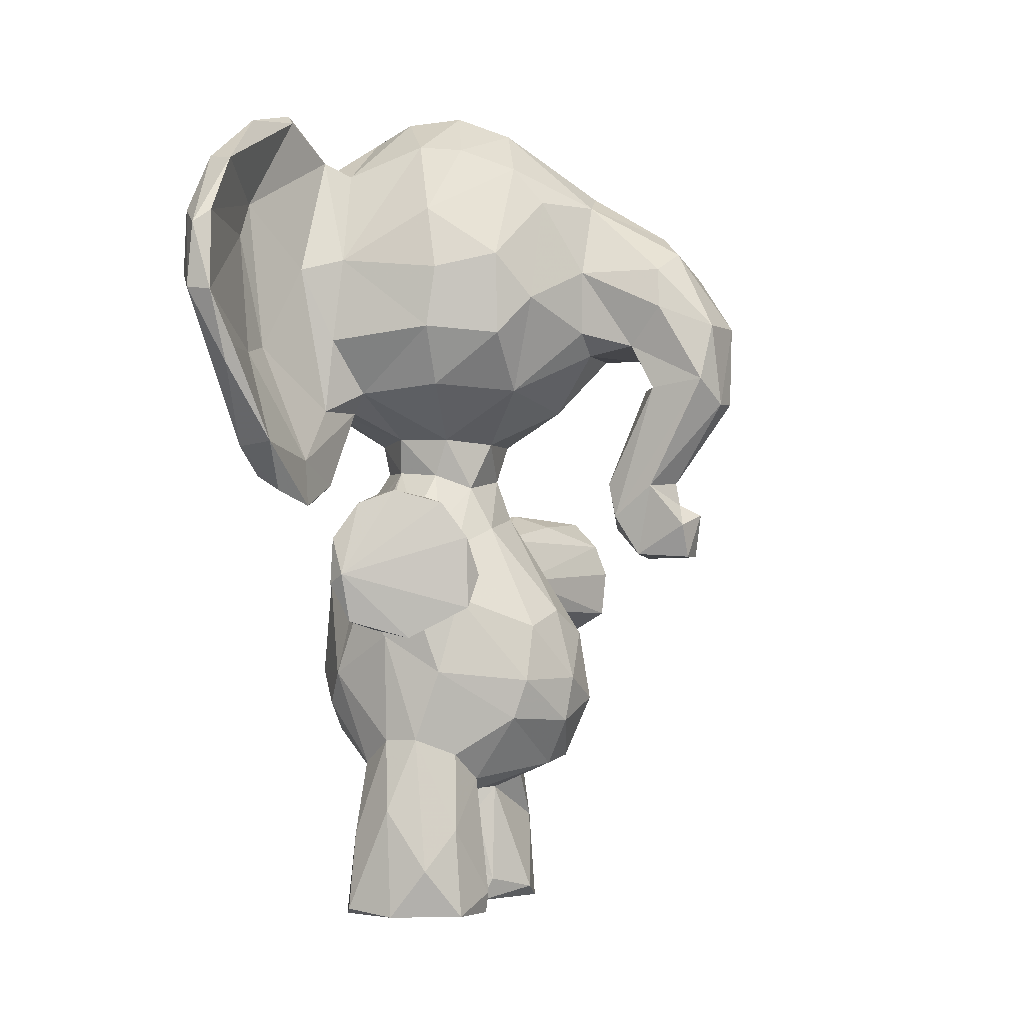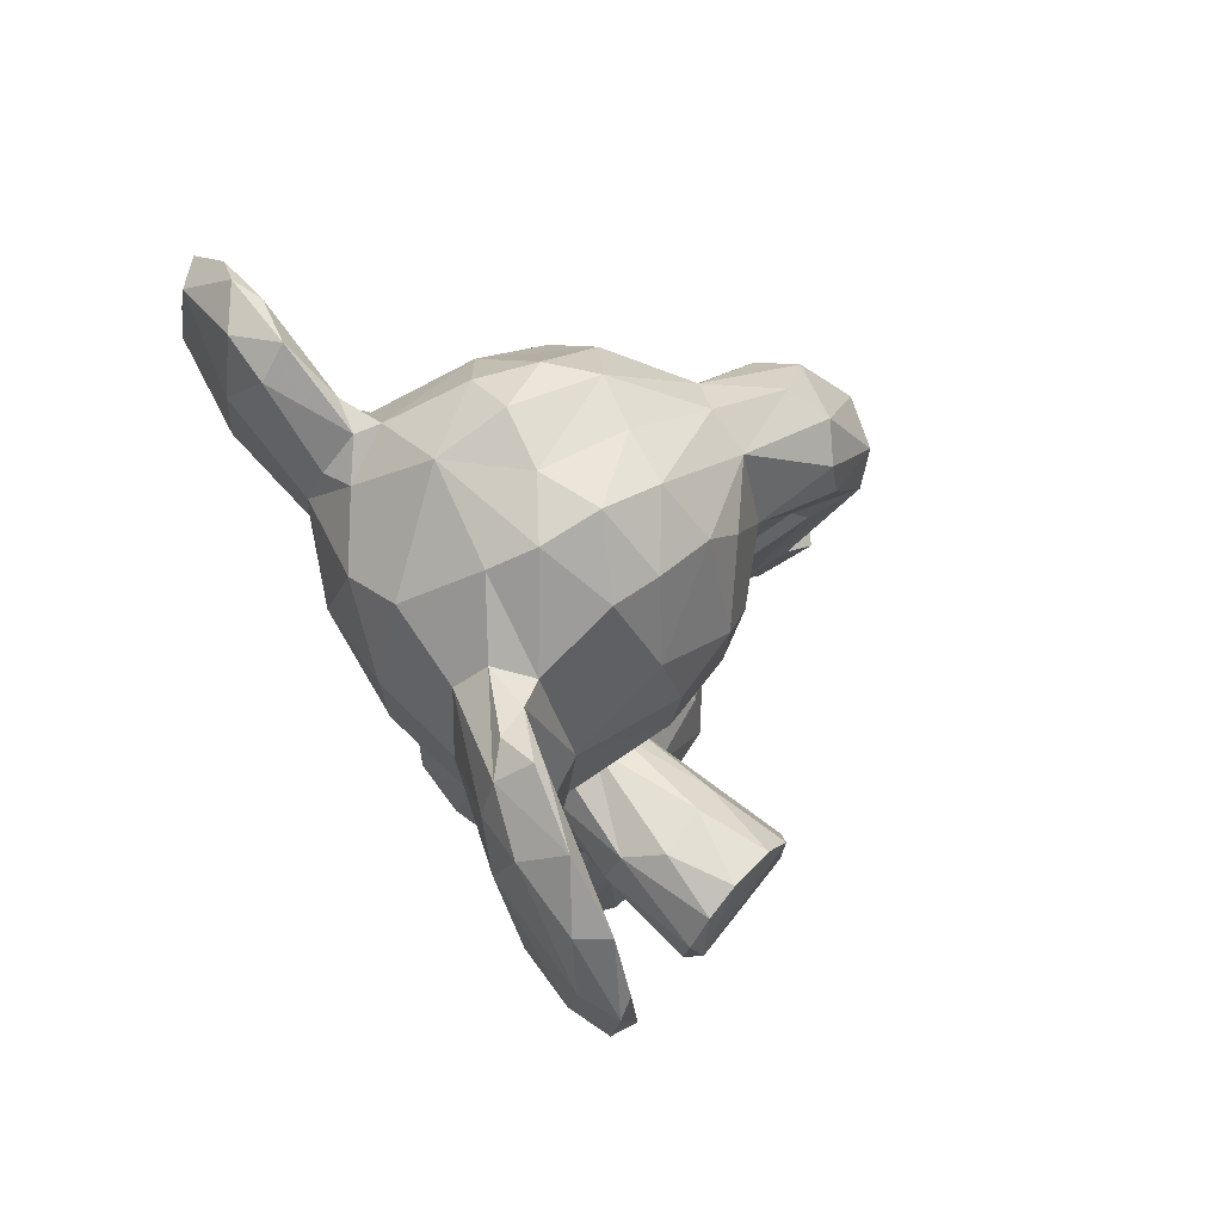
<metadata>
{"format":"obj","ext":"obj","renderer":"f3d","projection":"perspective","resolution":1024,"background":"white","views":[{"elev":-3.5,"azim":17.1,"up":"+Y"},{"elev":70.1,"azim":-29.9,"up":"+Y"}]}
</metadata>
<code>
v 0.09668 0.5054 0.2445
v 0.08417 0.2268 0.5042
v 0.08627 0.2606 0.5435
v 0.07838 0.4624 0.4766
v 0.07475 0.4085 0.5177
v 0.0565 0.3006 0.4938
v 0.3591 0.3755 0.4765
v 0.382 0.2925 0.4846
v 0.3439 0.3554 0.5299
v 0.3885 0.2664 0.4292
v 0.3732 0.2397 0.487
v 0.3419 0.2897 0.5487
v 0.2463 0.2996 0.5996
v 0.3256 0.2434 0.5491
v 0.234 0.1172 0.2712
v 0.3439 0.186 0.4603
v 0.1093 0.184 0.4374
v 0.3615 0.8732 0.5475
v 0.1896 0.1494 0.4648
v 0.252 0.5286 0.4925
v 0.2793 0.4778 0.4933
v 0.1317 0.5503 0.4597
v 0.3066 0.9643 0.4399
v 0.2087 0.996 0.4465
v 0.04924 0.9137 0.4648
v 0.009055 0.8235 0.4923
v 0.01696 0.6903 0.4066
v 0.05159 0.6287 0.4194
v 0.2733 0.1693 0.5352
v 0.1245 0.586 0.4617
v 0.1631 0.5486 0.5037
v 0.266 0.5405 0.4285
v 0.2726 0.5839 0.4747
v 0.1575 0.3698 0.609
v 0.1795 0.3427 0.606
v 0.1773 0.2167 0.5934
v 0.2161 0.2177 0.5968
v 0.1407 0.387 0.5877
v 0.1544 0.3811 0.6691
v 0.1786 0.4012 0.7811
v 0.1456 0.44 0.674
v 0.1833 0.4529 0.7859
v 0.1779 0.4835 0.3203
v 0.1968 0.4121 0.7933
v 0.1053 0.2982 0.5725
v 0.1392 0.4421 0.5704
v 0.1923 0.3507 0.6832
v 0.2635 0.34 0.755
v 0.2012 0.3586 0.7784
v 0.2834 0.006327 0.3182
v 0.06593 0.9537 0.6327
v 0.2282 0.357 0.6083
v 0.1864 0.1336 0.6147
v 0.3282 0.3745 0.7362
v 0.1234 0.5371 0.4321
v 0.0495 0.7204 0.01164
v 0.4616 0.6987 0.4997
v 0.1301 0.1797 0.5257
v 0.1417 0.1892 0.5646
v 0.06276 0.554 0.6615
v 0.1182 0.004921 0.5685
v 0.1904 0.1085 0.2643
v 0.07626 0.6803 0.03693
v 0.1381 0.1322 0.527
v 0.03793 0.7477 0.282
v 0.2585 0.1995 0.5718
v 0.2886 0.0318 0.5349
v 0.2568 0.1517 0.4979
v 0.1423 0.07914 0.2799
v 0.2834 0.00674 0.528
v 0.236 0.06269 0.6179
v 0.2715 0.007556 0.5884
v 0.1885 0.5394 0.3659
v 0.1926 0.007341 0.6184
v 0.1347 0.01464 0.6055
v 0.2127 0.5441 0.5146
v 0.1992 0.4885 0.5573
v 0.02801 0.8818 0.4078
v 0.06894 0.6438 0.5593
v 0.03573 0.8181 0.5891
v 0.09223 0.9241 0.5612
v 0.3413 0.3665 0.3576
v 0.2126 0.946 0.5741
v 0.1361 0.7985 0.6387
v 0.3205 0.8036 0.6074
v 0.3566 0.7523 0.5797
v 0.2415 0.6489 0.5989
v 0.1482 0.6395 0.5998
v 0.3205 0.708 0.6009
v 0.3247 0.6432 0.5452
v 0.0785 0.6097 0.5857
v 0.02213 0.7032 0.6977
v 0.04053 0.7321 0.6018
v 0.05838 0.893 0.5531
v 0.009367 0.847 0.7121
v 0.02199 0.9052 0.673
v 0.06392 0.5308 0.7255
v 0.06083 0.5624 0.7705
v 0.0106 0.7409 0.7609
v 0.01678 0.7566 0.8316
v 0.02586 0.9216 0.7289
v 0.02338 0.8274 0.8393
v 0.03746 0.8964 0.807
v 0.0779 0.9716 0.6724
v 0.1316 0.4433 0.3253
v 0.08584 0.9609 0.6796
v 0.07027 0.8901 0.8239
v 0.1467 0.4392 0.2025
v 0.06685 0.9492 0.7533
v 0.1299 0.6166 0.5818
v 0.1097 0.5507 0.6889
v 0.3227 0.4685 0.1521
v 0.2714 0.586 0.4008
v 0.09336 0.9275 0.3048
v 0.04155 0.9478 0.6635
v 0.06775 0.6837 0.723
v 0.1244 0.7007 0.6406
v 0.1007 0.9252 0.611
v 0.09265 0.785 0.6652
v 0.1147 0.6145 0.6392
v 0.05442 0.8528 0.7348
v 0.0517 0.8124 0.7541
v 0.4714 0.6459 0.4654
v 0.06493 0.8225 0.863
v 0.06561 0.6738 0.7595
v 0.1093 0.4977 0.6809
v 0.08121 0.6703 0.8351
v 0.07295 0.6517 0.8383
v 0.1014 0.567 0.7773
v 0.1174 0.5249 0.6294
v 0.2504 0.03342 0.3972
v 0.1008 0.6192 0.5577
v 0.1431 0.4424 0.2975
v 0.09814 0.5041 0.6398
v 0.4628 0.4403 0.4215
v 0.09263 0.5133 0.7307
v 0.06932 0.908 0.3407
v 0.497 0.7913 0.5071
v 0.5 0.7442 0.5159
v 0.5475 0.6565 0.4979
v 0.2487 0.508 0.7632
v 0.4049 0.7888 0.5207
v 0.48 0.5283 0.4814
v 0.5188 0.4794 0.4738
v 0.3309 0.3762 0.1489
v 0.5098 0.5046 0.4479
v 0.4017 0.715 0.5103
v 0.4874 0.6475 0.4961
v 0.4337 0.4911 0.4739
v 0.4608 0.4446 0.4653
v 0.5216 0.4409 0.457
v 0.4249 0.5314 0.4698
v 0.4065 0.8757 0.482
v 0.1825 0.3978 0.09682
v 0.2284 0.5879 0.5199
v 0.1755 0.9907 0.5083
v 0.2404 0.9948 0.5056
v 0.3264 0.9161 0.5528
v 0.3039 0.9687 0.5022
v 0.2635 0.9406 0.5689
v 0.5143 0.8142 0.4699
v 0.5597 0.7221 0.4866
v 0.5657 0.6269 0.4655
v 0.5051 0.5317 0.4482
v 0.5342 0.492 0.4397
v 0.1218 0.01245 0.5068
v 0.1215 0.9241 0.3064
v 0.00523 0.777 0.3877
v 0.1375 0.1048 0.5911
v 0.4037 0.6908 0.4788
v 0.4487 0.691 0.4086
v 0.4263 0.4774 0.4351
v 0.5241 0.4413 0.4253
v 0.2727 0.4931 0.2183
v 0.05275 0.8455 0.1251
v 0.2571 0.5048 0.6726
v 0.1974 0.4745 0.09827
v 0.1623 0.01194 0.4118
v 0.5041 0.4768 0.4086
v 0.04755 0.8074 0.8749
v 0.0681 0.7306 0.8712
v 0.03927 0.7347 0.8706
v 0.3362 0.412 0.7201
v 0.1864 0.1469 0.4133
v 0.1326 0.004592 0.3879
v 0.1674 0.5898 0.5174
v 0.1617 0.1261 0.4895
v 0.1425 0.009483 0.4815
v 0.1959 0.0087 0.472
v 0.2103 0.1171 0.4787
v 0.1607 0.477 0.5567
v 0.2873 0.02088 0.3535
v 0.1647 0.485 0.6736
v 0.2043 0.508 0.6995
v 0.23 0.4793 0.553
v 0.2858 0.4701 0.6511
v 0.2104 0.4931 0.7771
v 0.1269 0.9108 0.59
v 0.2997 0.494 0.7467
v 0.3281 0.4542 0.7393
v 0.2656 0.389 0.5818
v 0.2533 0.4532 0.5505
v 0.137 0.5833 0.3986
v 0.05943 0.2502 0.4327
v 0.04632 0.3369 0.4408
v 0.05954 0.4106 0.407
v 0.08229 0.3361 0.3355
v 0.07518 0.2723 0.3534
v 0.3757 0.3478 0.4313
v 0.3536 0.2405 0.3625
v 0.2765 0.3139 0.2949
v 0.3093 0.2589 0.3184
v 0.2646 0.193 0.3192
v 0.2837 0.4917 0.4276
v 0.3561 0.1945 0.4272
v 0.2513 0.1506 0.3911
v 0.08404 0.44 0.3697
v 0.4084 0.8696 0.396
v 0.1385 0.9765 0.3833
v 0.3502 0.6244 0.4382
v 0.1512 0.5468 0.3879
v 0.1439 0.3712 0.2921
v 0.2287 0.3561 0.2764
v 0.214 0.2873 0.2781
v 0.1255 0.2874 0.299
v 0.1884 0.2129 0.2867
v 0.2164 0.2138 0.2866
v 0.148 0.3849 0.2755
v 0.17 0.4905 0.2174
v 0.05782 0.8452 0.02333
v 0.2156 0.3457 0.113
v 0.2697 0.3435 0.1262
v 0.06585 0.5411 0.2194
v 0.2611 0.3794 0.2855
v 0.271 0.3961 0.3139
v 0.1373 0.1661 0.3352
v 0.1638 0.00814 0.2683
v 0.1224 0.008488 0.2941
v 0.2418 0.7148 0.6345
v 0.1473 0.1503 0.3797
v 0.1128 0.0248 0.3351
v 0.2762 0.1703 0.3624
v 0.2743 0.1105 0.3123
v 0.2514 0.02202 0.4864
v 0.1202 0.2007 0.3446
v 0.2392 0.02417 0.2664
v 0.2223 0.004073 0.2707
v 0.2235 0.5065 0.356
v 0.2389 0.4717 0.3228
v 0.2608 0.503 0.3866
v 0.1152 0.617 0.3214
v 0.05934 0.6597 0.3237
v 0.03684 0.8295 0.2997
v 0.07992 0.6177 0.3062
v 0.2313 0.9021 0.2822
v 0.3385 0.7994 0.2874
v 0.128 0.756 0.2379
v 0.2501 0.7387 0.2465
v 0.1503 0.6416 0.2822
v 0.1326 0.6181 0.2882
v 0.2354 0.655 0.2778
v 0.3048 0.6486 0.313
v 0.3385 0.7207 0.2919
v 0.05971 0.5391 0.1553
v 0.0549 0.8921 0.3098
v 0.01203 0.7478 0.1665
v 0.01593 0.7591 0.05413
v 0.01365 0.8747 0.189
v 0.02953 0.8742 0.06624
v 0.03121 0.7493 0.01776
v 0.07487 0.9717 0.2118
v 0.09808 0.9305 0.2667
v 0.06704 0.9403 0.1147
v 0.08147 0.9522 0.1536
v 0.04244 0.9465 0.2261
v 0.0377 0.9436 0.1658
v 0.09973 0.8868 0.2528
v 0.1286 0.8444 0.2567
v 0.08447 0.7614 0.2054
v 0.1294 0.6904 0.2476
v 0.09137 0.6515 0.2061
v 0.1205 0.5435 0.2439
v 0.05675 0.8561 0.1611
v 0.07297 0.9115 0.07938
v 0.06641 0.8172 0.03018
v 0.05311 0.76 0.0005178
v 0.06514 0.6757 0.1285
v 0.1009 0.5661 0.1064
v 0.1138 0.5056 0.201
v 0.1119 0.5187 0.2568
v 0.1024 0.5003 0.1825
v 0.4872 0.8413 0.4327
v 0.5261 0.792 0.3984
v 0.4886 0.7883 0.3724
v 0.4814 0.7238 0.3688
v 0.5248 0.6616 0.3783
v 0.5543 0.6377 0.3949
v 0.4874 0.5292 0.4061
v 0.4443 0.5259 0.3983
v 0.403 0.7135 0.3746
v 0.4783 0.6556 0.3968
v 0.1766 0.09807 0.4047
v 0.4274 0.5326 0.4096
v 0.4053 0.7968 0.3644
v 0.1842 0.588 0.3616
v 0.2064 0.9665 0.3273
v 0.3375 0.9022 0.3291
v 0.2696 0.9677 0.3436
v 0.5724 0.7237 0.4287
v 0.5498 0.7166 0.3849
v 0.5709 0.6285 0.4352
v 0.01008 0.732 0.4988
v 0.07181 0.5482 0.1164
v 0.2314 0.5799 0.3706
v 0.2292 0.1218 0.3987
v 0.2364 0.005359 0.3981
v 0.2281 0.5086 0.2261
v 0.2348 0.5068 0.1163
v 0.2883 0.5009 0.1331
v 0.2659 0.4176 0.306
v 0.2045 0.3767 0.09451
v 0.3357 0.4305 0.1465
v 0.3134 0.9624 0.3806
v 0.3071 0.8586 0.2849
v 0.2252 0.8054 0.2477
v 0.2645 0.1099 0.5884
v 0.2525 0.7862 0.635
v 0.159 0.3751 0.2093
v 0.3318 0.6377 0.356
v 0.1271 0.9708 0.4966
v 0.3992 0.896 0.4351
v 0.1502 0.198 0.307
v 0.04651 0.6345 0.466
v 0.2378 0.8603 0.6193
v 0.3476 0.3225 0.3435
v 0.1796 0.3548 0.272
v 0.2151 0.9985 0.38
v 0.4091 0.6898 0.4202
f 24 157 23
f 100 182 102
f 302 178 131
f 84 327 334
f 280 279 257
f 123 152 148
f 132 91 79
f 272 277 283
f 5 6 45
f 88 87 239
f 255 325 278
f 262 261 263
f 92 99 95
f 160 158 159
f 96 80 95
f 261 280 258
f 319 321 177
f 30 132 333
f 44 199 141
f 46 5 45
f 85 327 239
f 202 183 201
f 16 68 19
f 107 106 109
f 121 124 122
f 166 59 64
f 43 317 229
f 336 328 231
f 226 62 69
f 317 43 249
f 52 201 54
f 327 84 239
f 326 72 67
f 59 61 169
f 80 312 93
f 30 333 203
f 91 93 79
f 120 116 111
f 287 281 282
f 125 111 116
f 226 245 225
f 54 200 44
f 38 46 45
f 158 160 334
f 125 129 111
f 241 332 69
f 217 105 222
f 251 203 28
f 13 52 35
f 268 276 269
f 233 1 254
f 143 164 163
f 214 21 7
f 214 82 250
f 253 65 168
f 123 301 303
f 229 177 108
f 319 174 112
f 196 176 199
f 25 78 26
f 40 39 49
f 218 331 292
f 171 295 301
f 41 40 42
f 56 313 270
f 56 63 313
f 56 286 63
f 112 320 322
f 97 98 99
f 192 131 316
f 15 213 243
f 204 17 2
f 92 60 97
f 2 6 204
f 205 5 4
f 6 3 45
f 8 10 209
f 8 7 9
f 8 209 7
f 8 9 12
f 11 10 8
f 14 11 12
f 9 201 12
f 14 13 66
f 16 14 29
f 223 232 234
f 25 330 219
f 330 156 219
f 81 330 94
f 27 312 168
f 228 336 222
f 220 170 90
f 212 213 227
f 214 32 21
f 32 20 21
f 34 38 35
f 41 193 46
f 9 202 201
f 40 49 44
f 125 181 127
f 128 182 98
f 40 44 42
f 271 273 276
f 47 39 34
f 35 52 34
f 58 64 59
f 61 75 169
f 188 61 166
f 83 334 160
f 58 187 64
f 45 59 36
f 29 66 326
f 68 29 67
f 7 21 9
f 72 70 67
f 184 216 19
f 36 53 37
f 326 66 37
f 72 71 74
f 146 165 179
f 74 75 61
f 238 237 247
f 76 195 20
f 195 76 77
f 5 46 31
f 188 70 74
f 285 230 284
f 84 334 83
f 85 334 327
f 18 85 86
f 238 241 69
f 86 85 89
f 89 87 90
f 57 171 301
f 97 60 134
f 115 94 96
f 96 95 101
f 118 198 81
f 297 296 310
f 51 118 81
f 51 104 118
f 106 118 104
f 233 65 266
f 104 115 109
f 137 114 265
f 109 115 101
f 103 107 109
f 31 46 191
f 200 199 44
f 119 84 118
f 116 119 121
f 117 119 120
f 119 116 120
f 275 276 268
f 111 130 110
f 121 107 124
f 130 111 126
f 129 126 111
f 125 122 181
f 134 130 126
f 63 285 287
f 134 126 136
f 215 242 210
f 136 98 97
f 142 138 153
f 258 263 261
f 146 143 144
f 194 176 77
f 143 140 149
f 305 73 221
f 91 132 134
f 15 246 62
f 139 142 57
f 150 143 149
f 150 144 143
f 142 86 147
f 170 147 90
f 155 33 90
f 156 83 157
f 83 160 157
f 335 212 211
f 144 165 146
f 162 140 163
f 170 171 57
f 148 57 301
f 48 44 49
f 274 283 175
f 120 111 110
f 329 263 300
f 144 151 165
f 108 177 154
f 238 316 185
f 185 316 178
f 26 80 94
f 91 60 92
f 107 103 180
f 129 128 98
f 182 181 180
f 102 180 103
f 20 155 76
f 240 185 178
f 186 31 76
f 76 155 186
f 19 190 187
f 68 244 190
f 70 188 189
f 244 70 189
f 244 68 67
f 70 244 67
f 191 193 77
f 77 193 194
f 7 209 214
f 216 315 131
f 183 54 201
f 197 141 194
f 176 194 141
f 176 141 199
f 17 245 240
f 151 173 165
f 186 155 88
f 183 200 54
f 17 204 245
f 4 217 206
f 207 206 217
f 210 10 215
f 209 82 214
f 302 240 178
f 16 19 216
f 281 287 283
f 312 80 26
f 323 23 331
f 323 24 23
f 331 218 323
f 219 78 25
f 333 27 28
f 203 333 28
f 338 220 300
f 203 55 22
f 250 314 32
f 314 113 32
f 282 288 287
f 224 225 336
f 225 224 227
f 227 224 212
f 156 330 198
f 108 328 228
f 228 133 108
f 321 154 177
f 207 336 225
f 336 228 328
f 231 154 321
f 231 321 232
f 223 234 235
f 145 234 232
f 163 164 311
f 241 185 240
f 186 88 110
f 100 102 95
f 332 236 245
f 242 216 243
f 192 243 216
f 192 216 131
f 113 33 32
f 50 246 243
f 50 192 316
f 190 244 189
f 15 227 213
f 50 247 246
f 238 69 237
f 43 248 249
f 73 43 105
f 28 252 251
f 208 245 204
f 167 137 219
f 253 137 265
f 306 308 255
f 287 285 175
f 324 307 256
f 324 325 255
f 257 325 258
f 259 251 260
f 266 267 264
f 114 272 271
f 220 90 33
f 246 15 243
f 319 317 174
f 195 196 202
f 271 275 114
f 114 275 265
f 127 181 128
f 114 167 272
f 279 278 257
f 15 226 227
f 193 41 42
f 81 198 330
f 279 283 277
f 102 103 101
f 308 323 307
f 29 326 67
f 169 53 36
f 231 232 336
f 127 128 129
f 290 251 254
f 109 106 104
f 290 1 291
f 289 291 288
f 194 193 197
f 289 290 291
f 294 293 310
f 150 149 172
f 310 295 294
f 296 297 298
f 299 296 298
f 298 179 299
f 254 251 252
f 47 48 49
f 295 300 304
f 295 296 301
f 153 292 331
f 301 296 299
f 299 303 301
f 299 179 135
f 292 153 161
f 299 135 303
f 307 323 218
f 263 329 262
f 259 305 203
f 261 262 314
f 337 323 308
f 88 239 117
f 308 306 337
f 297 309 311
f 218 292 293
f 310 293 309
f 140 143 163
f 146 179 298
f 338 300 171
f 300 295 171
f 150 172 135
f 135 172 303
f 65 253 266
f 181 122 124
f 304 300 256
f 130 134 132
f 250 248 314
f 73 314 248
f 314 73 305
f 305 221 203
f 184 240 302
f 142 153 18
f 184 302 315
f 72 326 71
f 105 43 133
f 319 318 317
f 74 71 53
f 322 319 112
f 320 235 234
f 145 320 234
f 320 112 249
f 322 145 321
f 319 322 321
f 150 135 151
f 177 229 318
f 211 223 235
f 183 202 196
f 168 312 26
f 113 329 220
f 278 325 257
f 288 63 287
f 87 88 155
f 137 253 78
f 6 2 3
f 133 43 229
f 131 315 302
f 277 167 278
f 220 338 170
f 94 80 96
f 324 255 307
f 79 333 132
f 307 255 308
f 101 103 109
f 303 152 123
f 188 166 187
f 173 151 135
f 197 193 42
f 174 249 112
f 41 38 39
f 168 78 253
f 256 258 324
f 138 162 161
f 285 63 286
f 264 313 291
f 290 254 1
f 206 205 4
f 168 65 27
f 208 204 205
f 161 293 292
f 280 261 259
f 148 149 140
f 331 23 159
f 304 218 294
f 120 88 117
f 270 269 230
f 250 235 248
f 202 9 21
f 175 283 287
f 75 53 169
f 115 96 101
f 309 297 310
f 275 268 265
f 226 332 245
f 158 85 18
f 31 191 77
f 337 306 219
f 167 306 255
f 253 268 266
f 163 311 309
f 121 122 116
f 68 16 29
f 267 268 269
f 93 92 95
f 19 58 17
f 195 202 20
f 316 238 50
f 269 273 284
f 241 236 332
f 272 283 274
f 288 282 289
f 4 22 55
f 69 62 237
f 48 54 44
f 53 71 37
f 205 206 207
f 322 320 145
f 227 226 225
f 31 22 4
f 91 92 93
f 277 278 279
f 37 35 36
f 271 272 274
f 99 98 100
f 27 65 252
f 152 149 148
f 95 102 101
f 25 26 94
f 157 160 159
f 90 147 86
f 118 84 198
f 269 284 230
f 85 158 334
f 333 93 312
f 265 268 253
f 279 280 281
f 35 38 45
f 50 238 247
f 222 105 133
f 47 34 52
f 168 26 78
f 86 142 18
f 164 298 311
f 11 8 12
f 93 333 79
f 153 158 18
f 110 132 186
f 117 84 119
f 93 95 80
f 283 279 281
f 83 198 84
f 261 305 259
f 158 153 159
f 39 47 49
f 251 290 260
f 294 218 293
f 139 162 138
f 221 217 55
f 269 270 267
f 264 291 1
f 57 142 147
f 184 315 216
f 108 154 328
f 215 11 16
f 335 10 210
f 201 52 13
f 175 284 274
f 133 229 108
f 50 243 192
f 32 214 250
f 280 257 258
f 115 81 94
f 81 115 51
f 298 297 311
f 273 271 274
f 225 208 207
f 212 335 210
f 230 285 286
f 182 100 98
f 145 232 321
f 196 195 176
f 161 309 293
f 173 179 165
f 167 255 278
f 55 217 4
f 222 336 207
f 51 115 104
f 318 229 317
f 329 300 220
f 107 121 106
f 286 56 270
f 296 295 310
f 259 260 281
f 120 110 88
f 190 188 187
f 223 336 232
f 139 140 162
f 182 180 102
f 286 270 230
f 152 172 149
f 138 161 153
f 180 181 124
f 224 336 223
f 219 137 78
f 240 245 236
f 157 24 156
f 132 110 130
f 331 159 153
f 117 239 84
f 256 307 218
f 228 222 133
f 197 44 141
f 41 46 38
f 219 156 24
f 256 263 258
f 337 219 24
f 62 226 15
f 46 193 191
f 41 39 40
f 16 11 14
f 245 208 225
f 233 266 264
f 223 211 224
f 151 144 150
f 258 325 324
f 69 332 226
f 156 198 83
f 97 134 136
f 14 12 13
f 138 142 139
f 221 55 203
f 254 252 65
f 91 134 60
f 10 11 215
f 64 187 166
f 21 20 202
f 235 250 82
f 211 235 335
f 329 113 262
f 77 76 31
f 313 63 288
f 113 220 33
f 269 276 273
f 237 62 246
f 326 37 71
f 204 6 205
f 174 317 249
f 237 246 247
f 271 276 275
f 249 235 320
f 241 238 185
f 164 146 298
f 132 30 186
f 268 267 266
f 318 319 177
f 333 312 27
f 195 77 176
f 35 37 13
f 3 59 45
f 4 5 31
f 30 22 31
f 242 243 213
f 217 221 105
f 136 126 129
f 335 82 209
f 290 282 260
f 167 114 137
f 140 139 57
f 170 338 171
f 248 43 73
f 22 30 203
f 182 128 181
f 235 82 335
f 16 216 242
f 295 304 294
f 86 89 90
f 335 209 10
f 273 274 284
f 90 87 155
f 218 304 256
f 13 12 201
f 152 303 172
f 328 154 231
f 17 58 2
f 213 210 242
f 66 29 14
f 92 97 99
f 212 224 211
f 1 233 264
f 175 285 284
f 99 100 95
f 205 207 208
f 5 205 6
f 19 17 184
f 16 242 215
f 270 264 267
f 28 27 252
f 147 170 57
f 58 59 2
f 212 210 213
f 196 199 200
f 74 53 75
f 169 36 59
f 59 3 2
f 34 39 38
f 263 256 300
f 57 148 140
f 124 107 180
f 178 316 131
f 146 164 143
f 98 136 129
f 200 183 196
f 129 125 127
f 54 48 52
f 282 281 260
f 19 68 190
f 270 313 264
f 33 155 20
f 20 32 33
f 148 301 123
f 58 19 187
f 203 251 259
f 262 113 314
f 186 30 31
f 313 288 291
f 42 44 197
f 118 121 119
f 217 222 207
f 135 179 173
f 254 65 233
f 66 13 37
f 89 239 87
f 249 248 235
f 74 61 188
f 52 48 47
f 240 184 17
f 162 309 161
f 190 189 188
f 219 306 167
f 36 35 45
f 282 290 289
f 59 166 61
f 236 241 240
f 85 239 89
f 162 163 309
f 277 272 167
f 259 281 280
f 105 221 73
f 23 157 159
f 337 24 323
f 122 125 116
f 25 94 330
f 121 118 106
f 74 70 72
f 314 305 261

</code>
